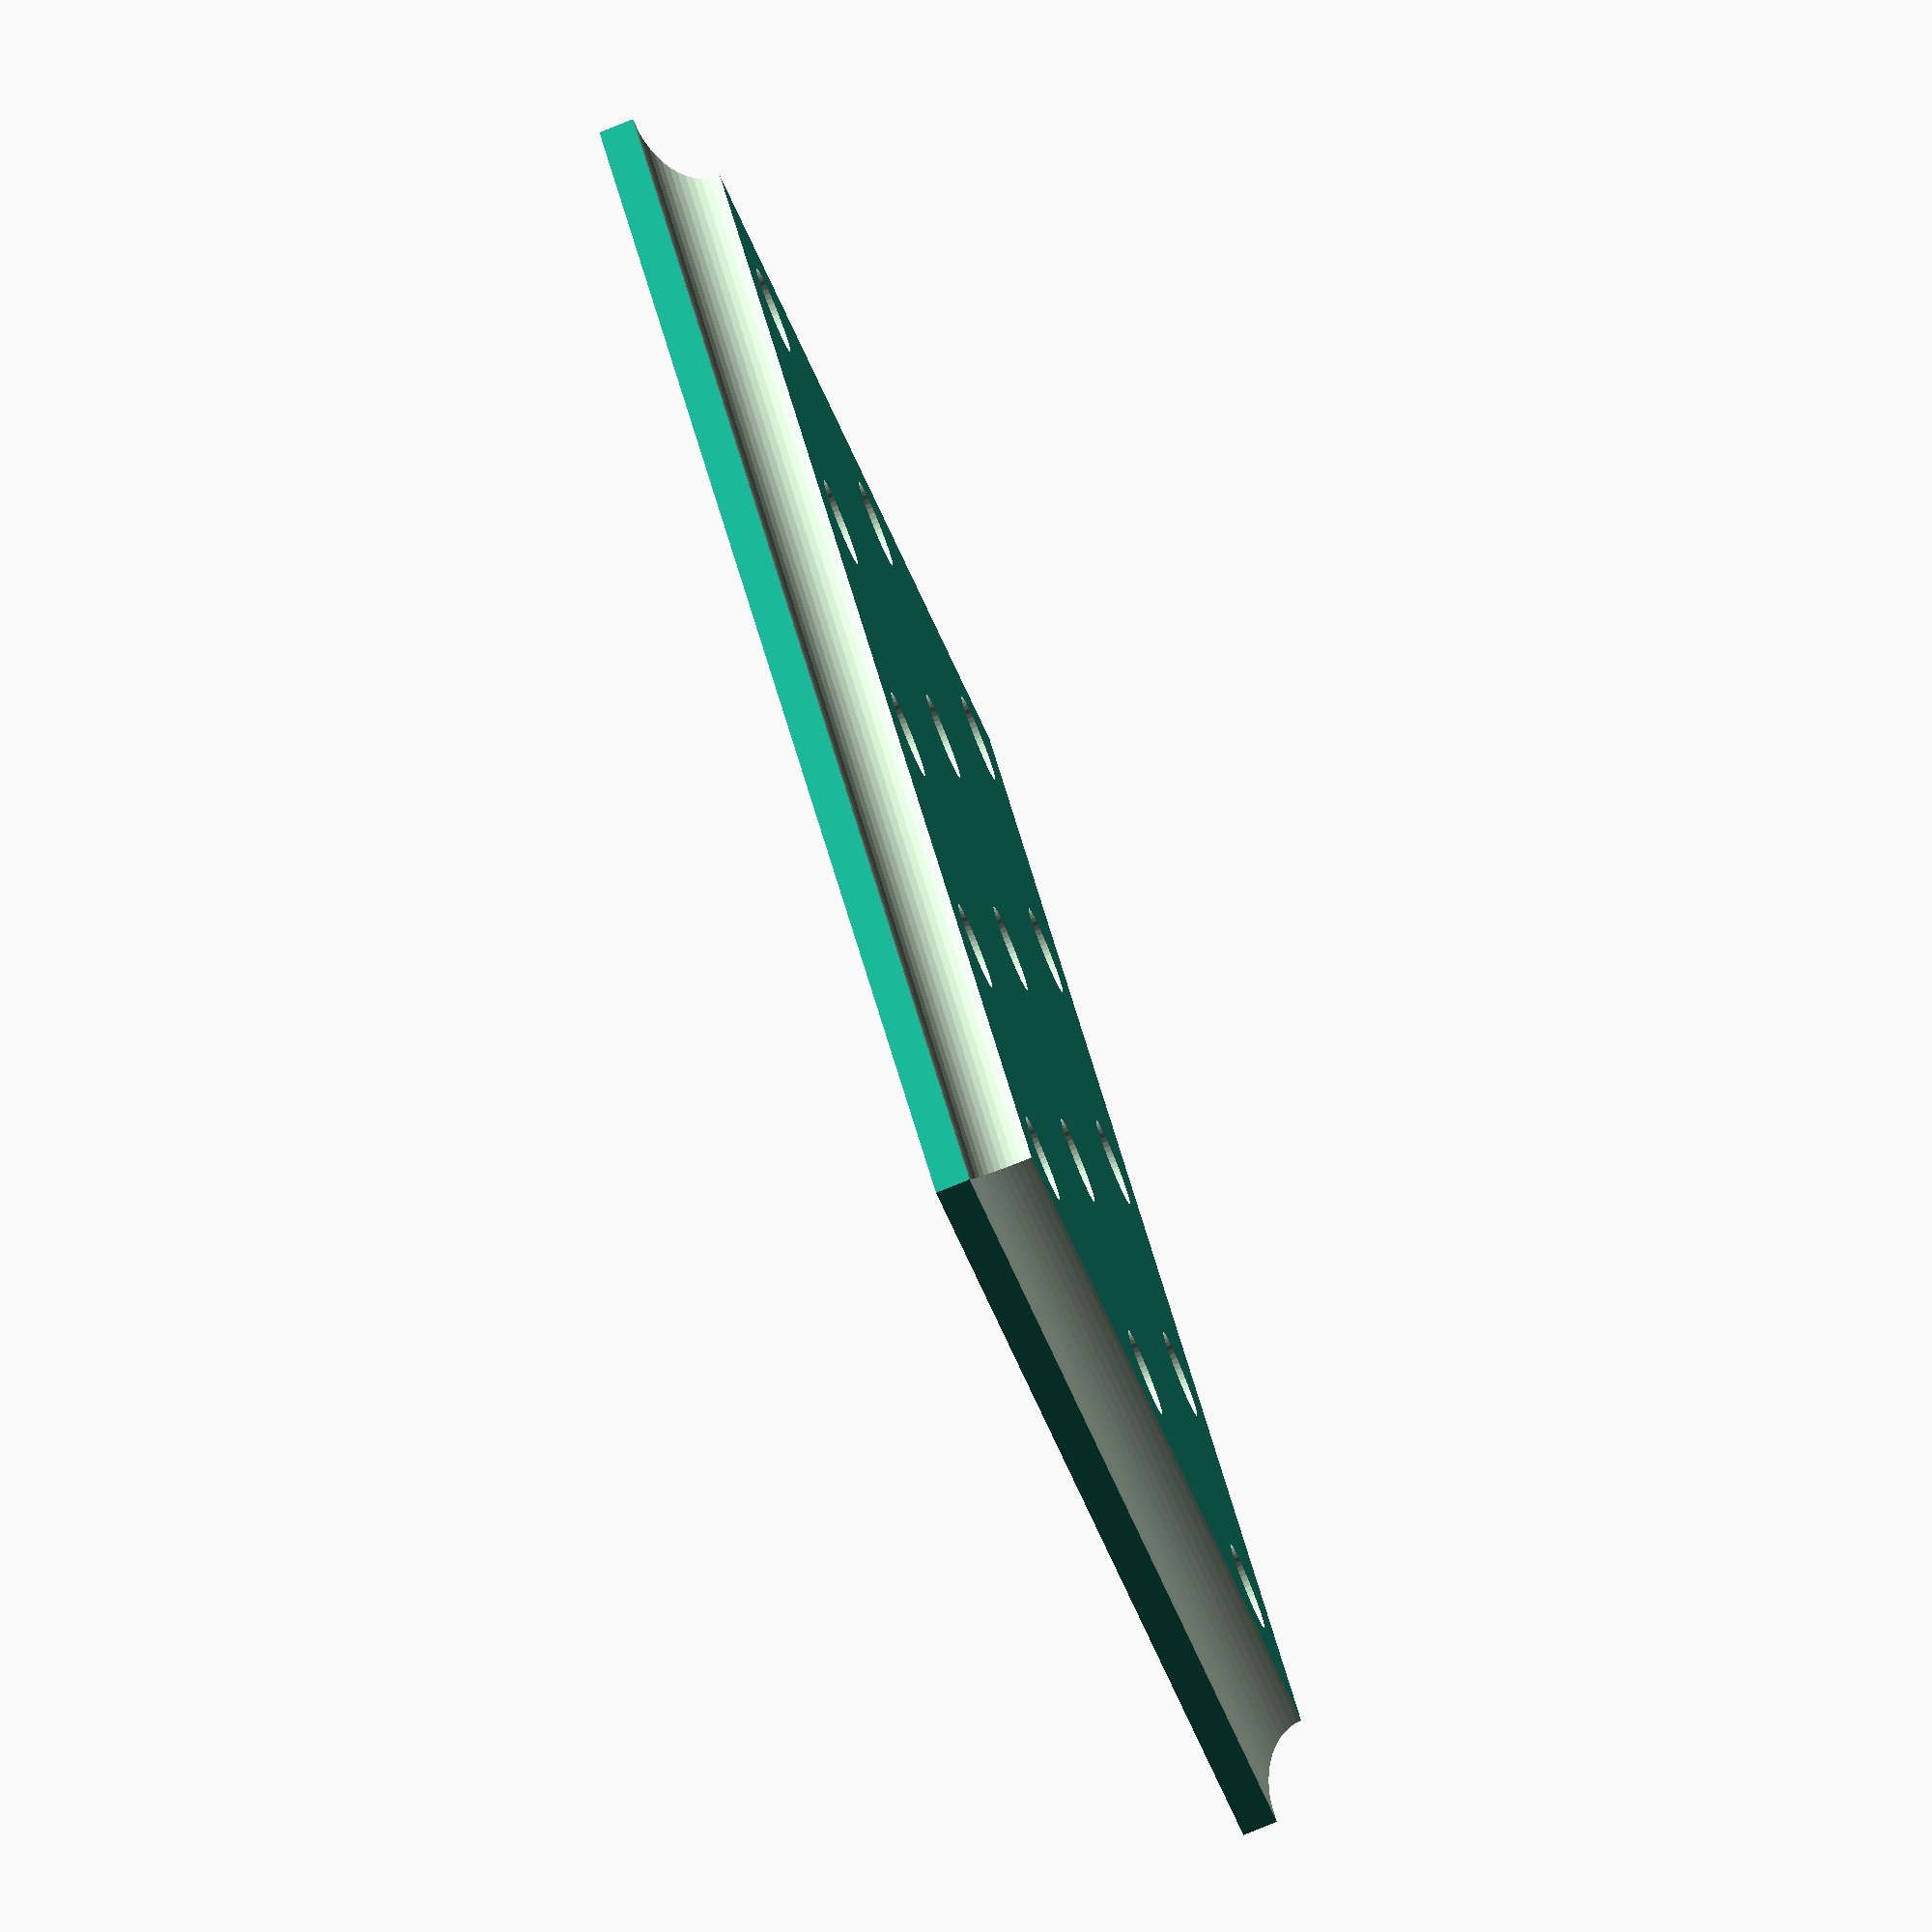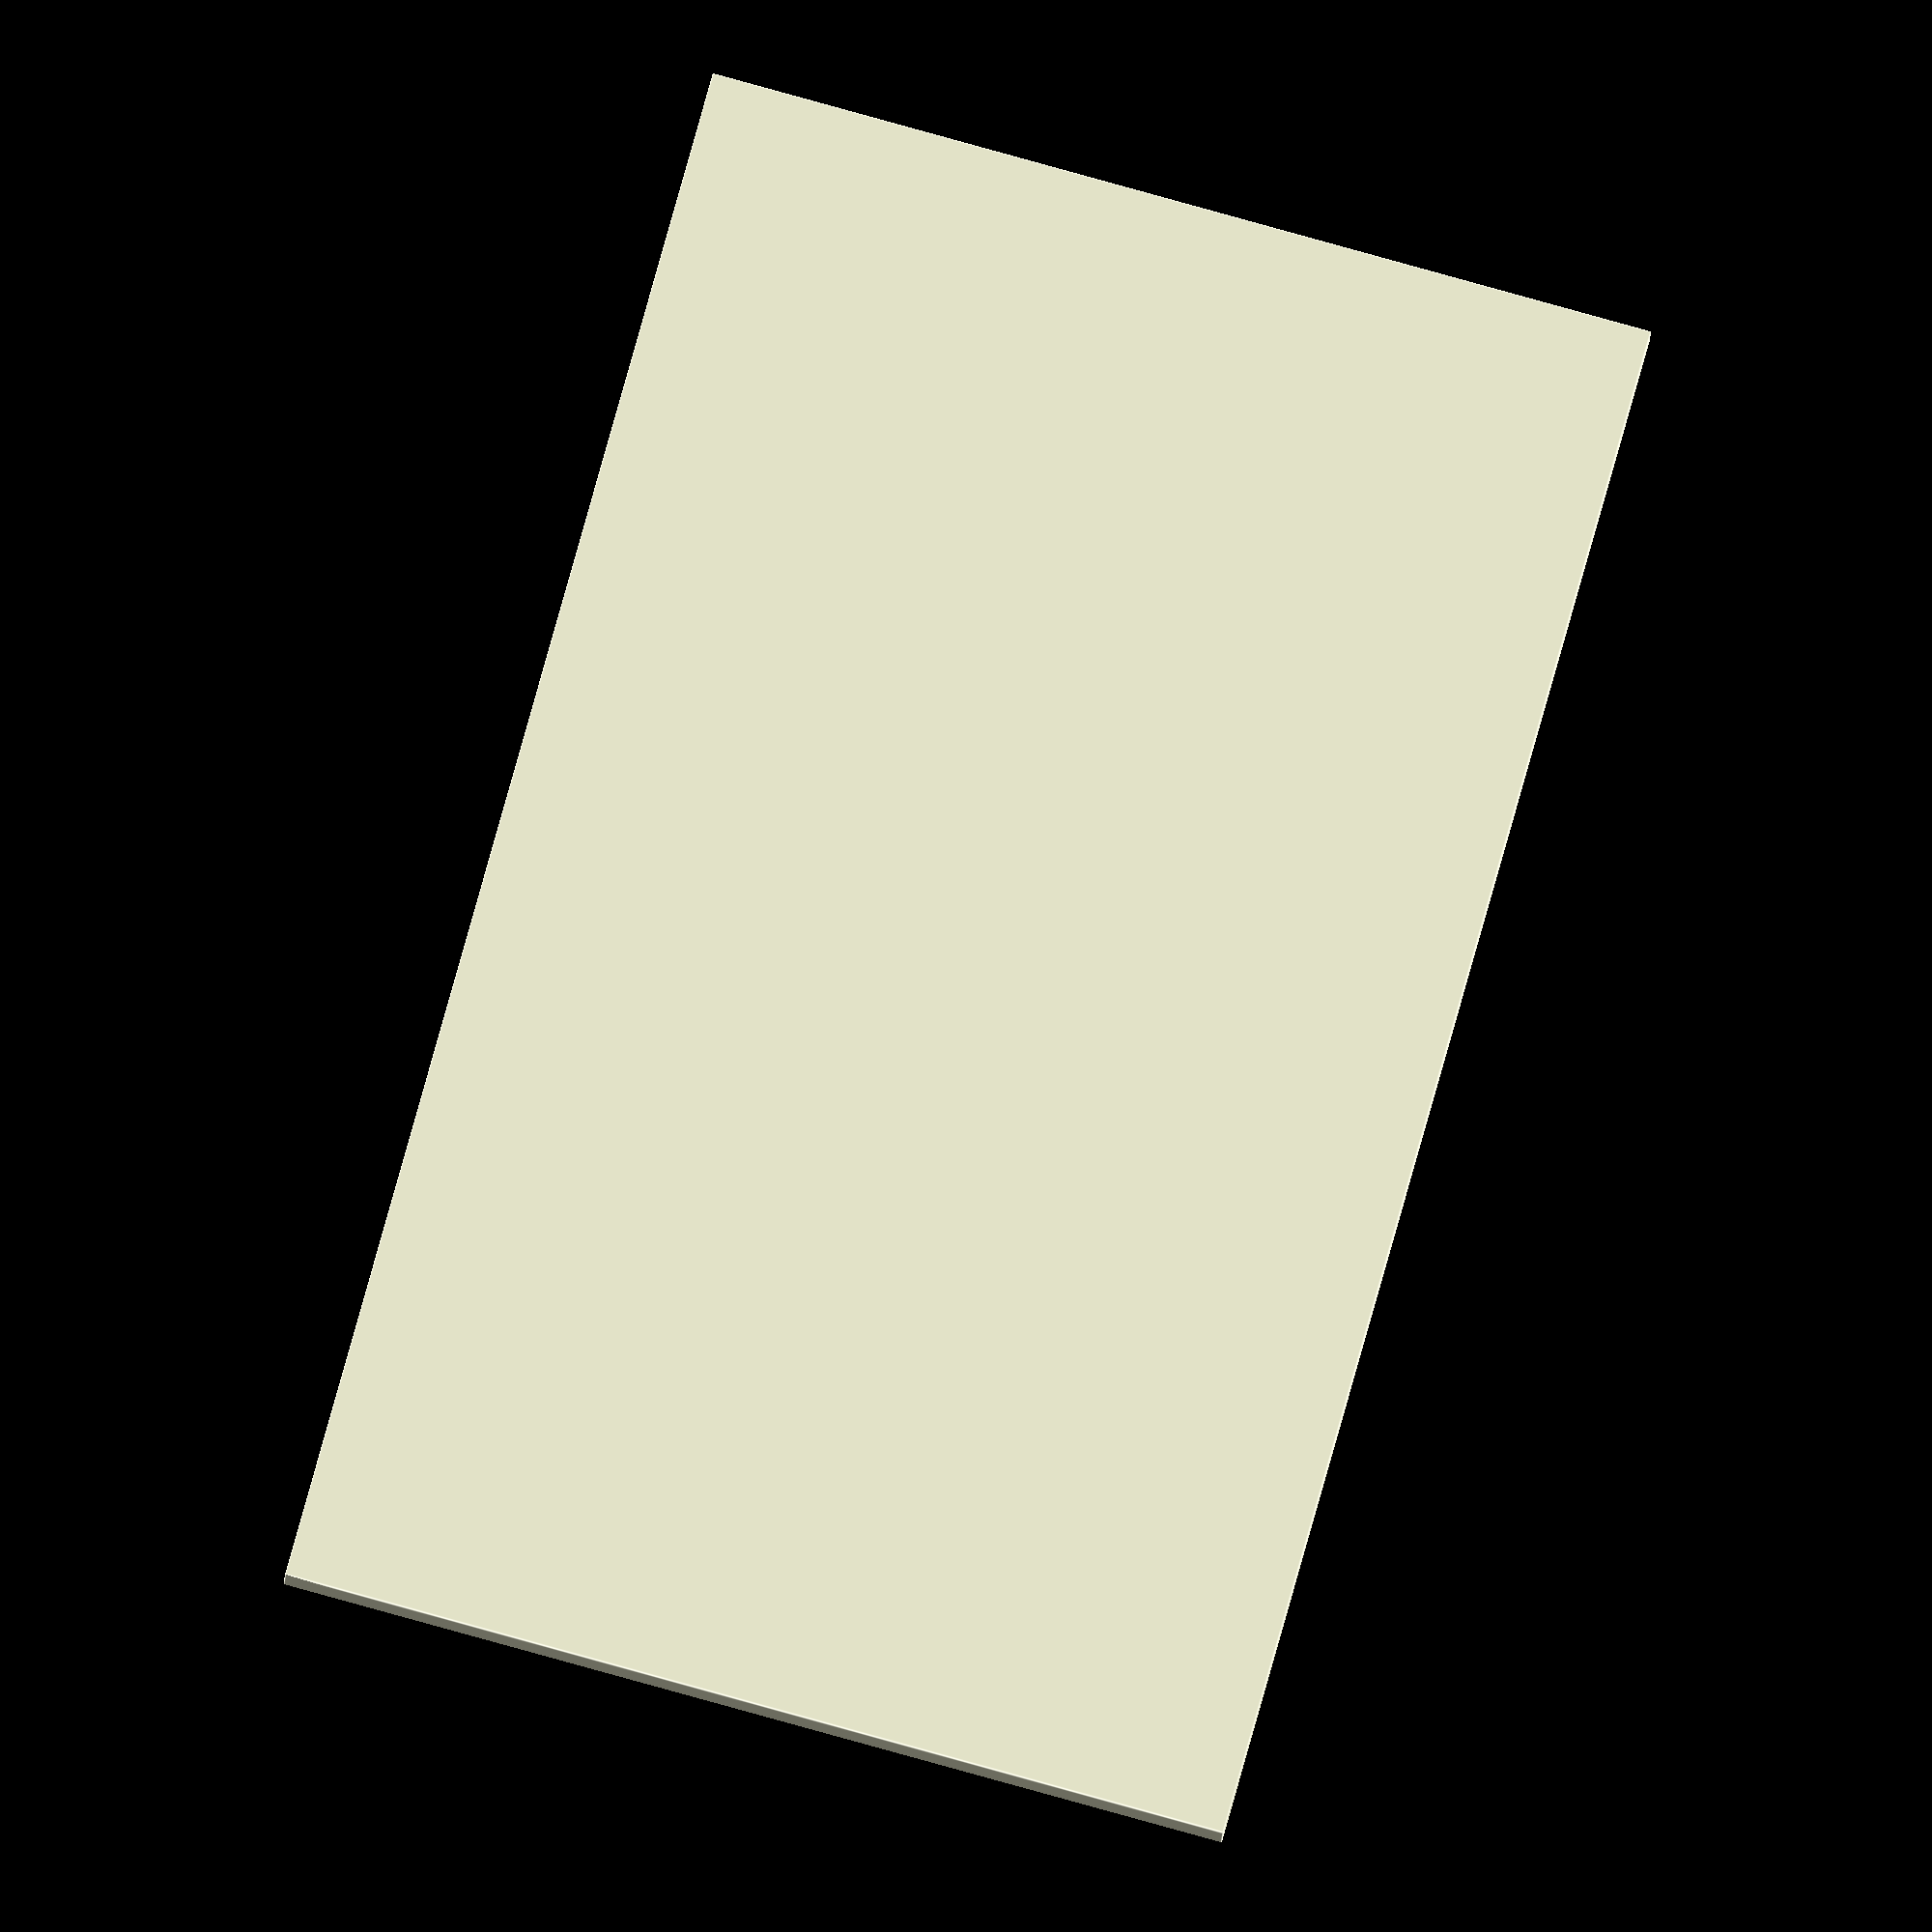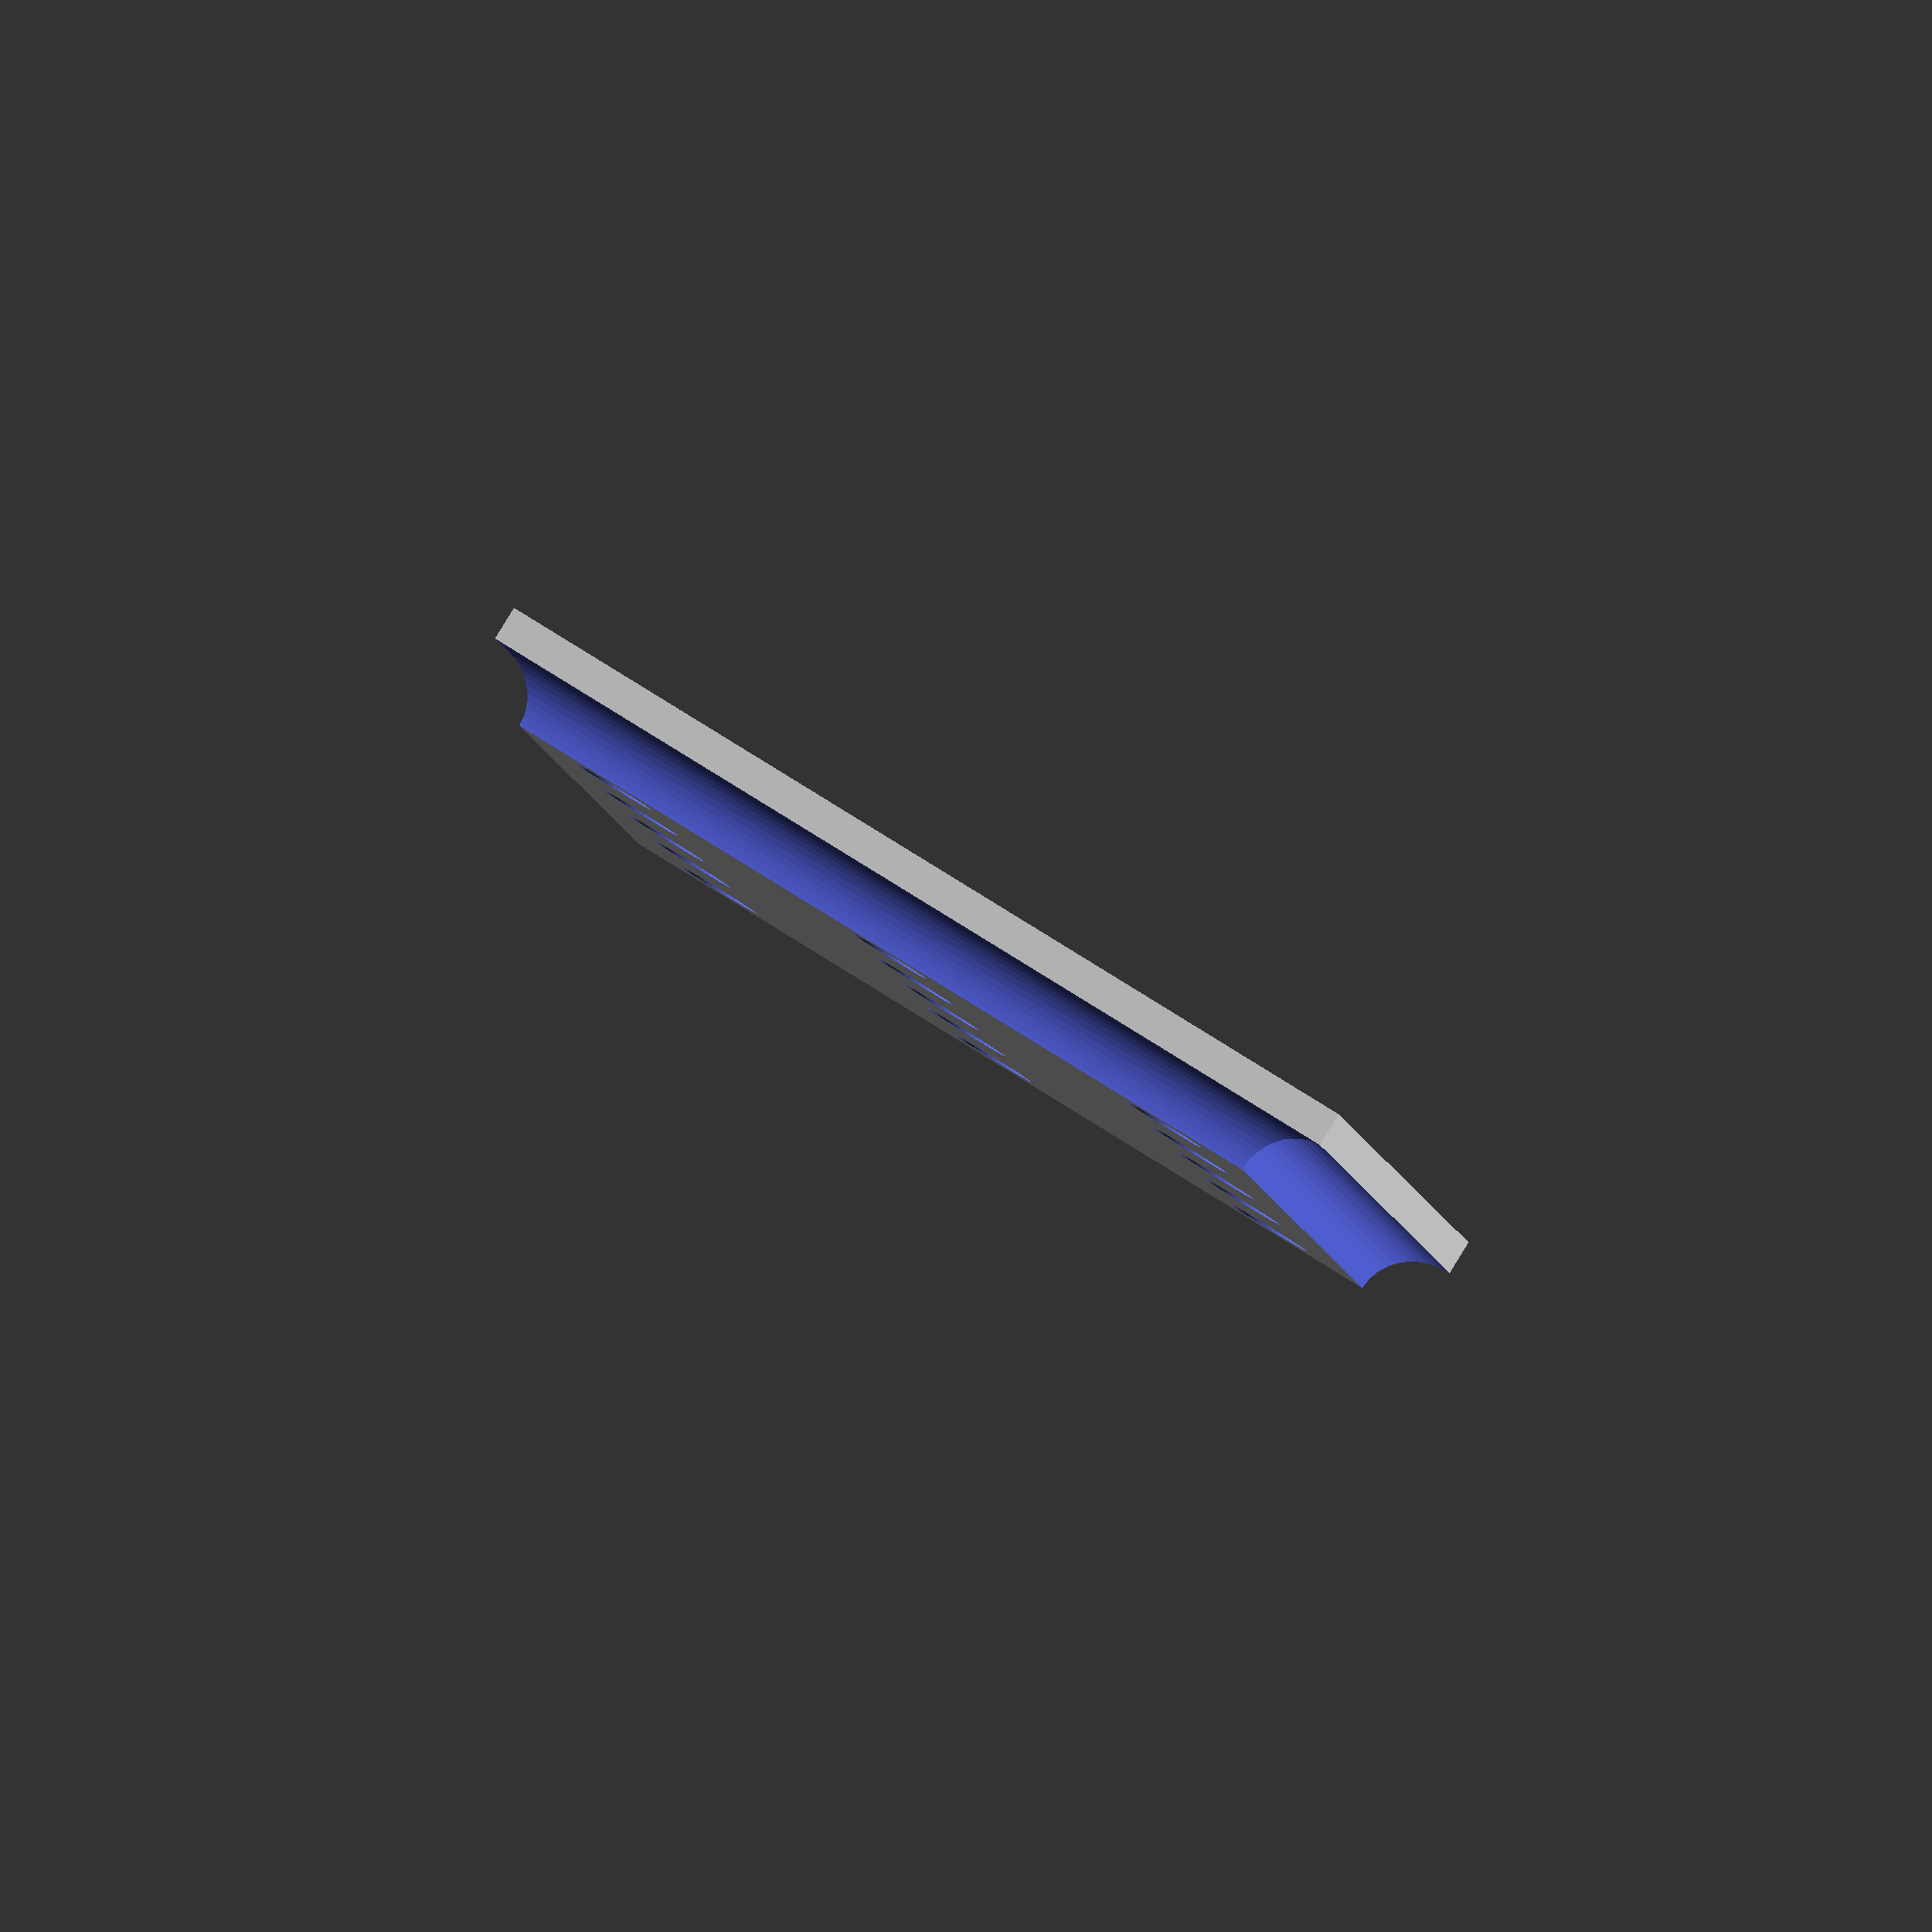
<openscad>
// preview[view:south west, tilt:top diagonal]

/* [Base] */
// Diameter of the 510 pin
pinDiameter = 7.5;
// Depth for the 510 hole
pinDepth = 6;
// Diameter of the Atomizer
outerDiameter = 25;
// Spacing between Atomizers
spacing = 2;
// Rows
rows = 3;
// Columns
columns = 5;

/* [Hidden] */
$fn = 50;
bottomHeight = 2;

/* Calculated */
height = pinDepth + bottomHeight;
length = columns * (outerDiameter + spacing);
width = rows * (outerDiameter + spacing);

difference() {
    cube([length, width, height]);
    
    rotate([0, 90, 0]) {
        translate([-height, 0, -1])
            cylinder(r=5, h = length + 2);
        translate([-height, width, -1])
            cylinder(r=5, h = length + 2);
    }
    
    rotate([-90, 90, 0]) {
        translate([-height, 0, -1])
            cylinder(r=5, h = width + 2);
        translate([-height, -length, -1])
            cylinder(r=5, h = width + 2);
    }
    
    xOffset = ((spacing + outerDiameter) / 2);
    yOffset = ((spacing + outerDiameter) / 2);
    zOffset = height - pinDepth;
    
    for(n =[0:rows - 1]) {
        for(k =[0:columns - 1]) {
            translate([xOffset + (spacing + outerDiameter) * k, yOffset + (spacing + outerDiameter) * n, zOffset])
                cylinder(r  = pinDiameter / 2, h = pinDepth +1);
        }
    }
}

</openscad>
<views>
elev=259.4 azim=56.7 roll=247.8 proj=o view=wireframe
elev=15.8 azim=74.7 roll=177.5 proj=o view=edges
elev=271.7 azim=264.6 roll=31.7 proj=o view=wireframe
</views>
